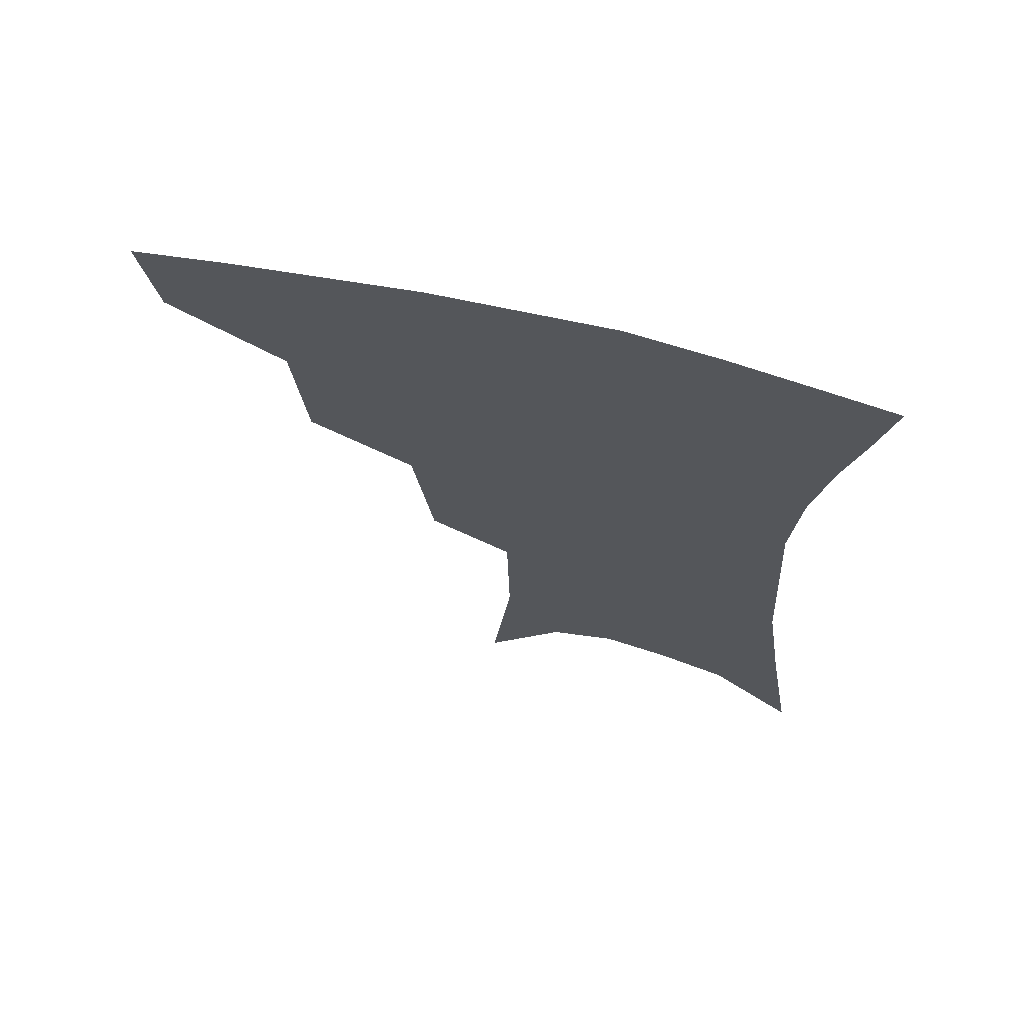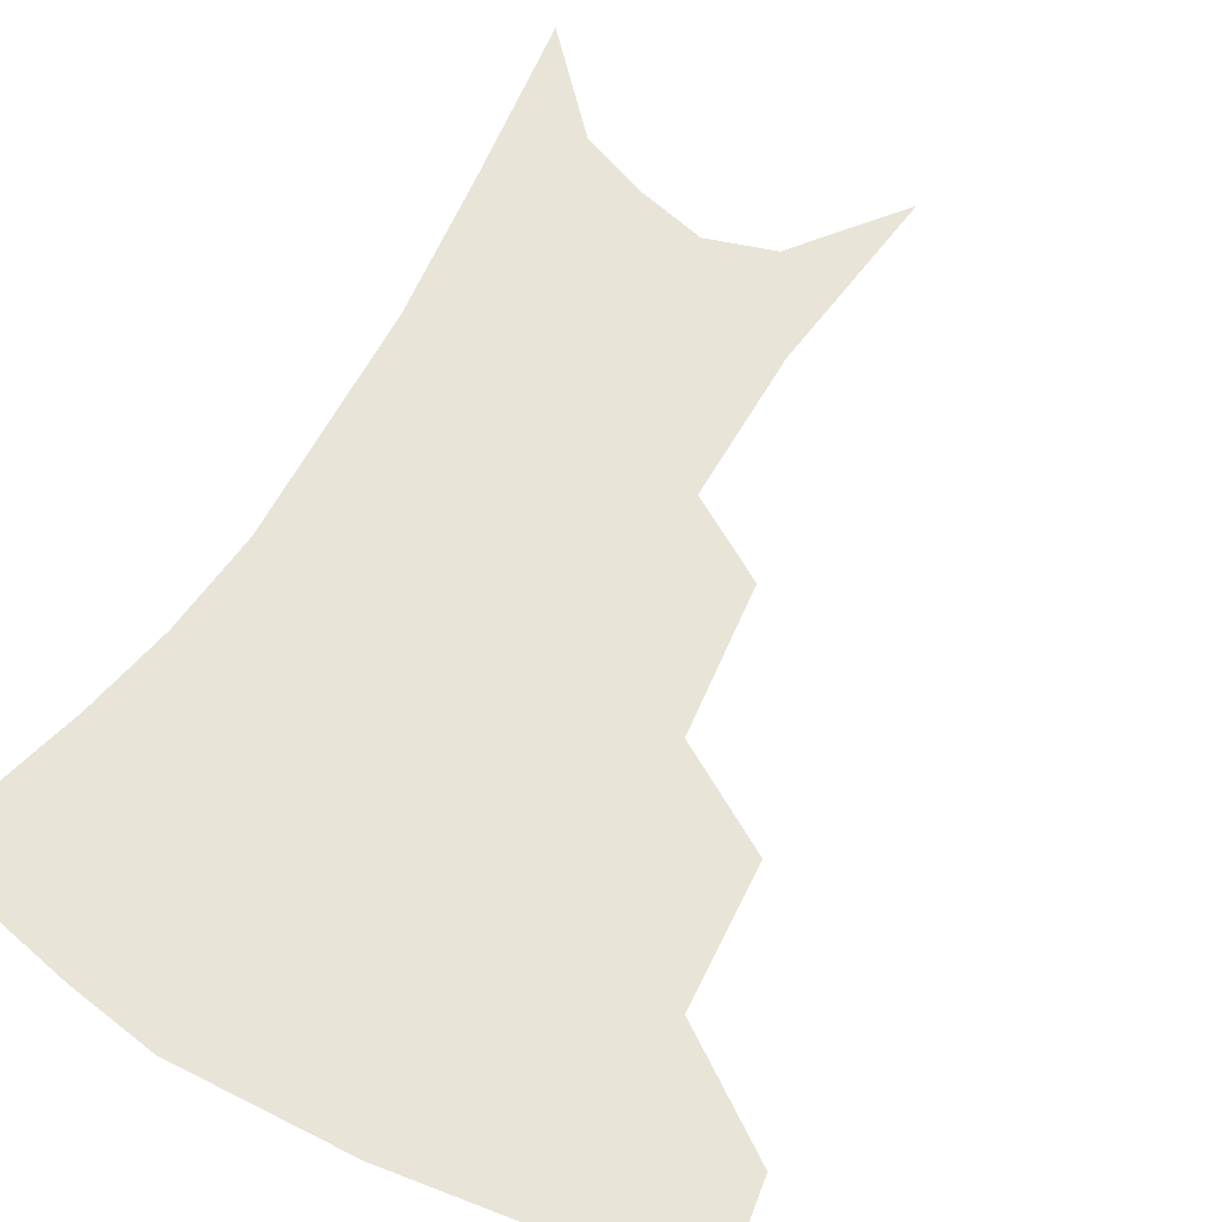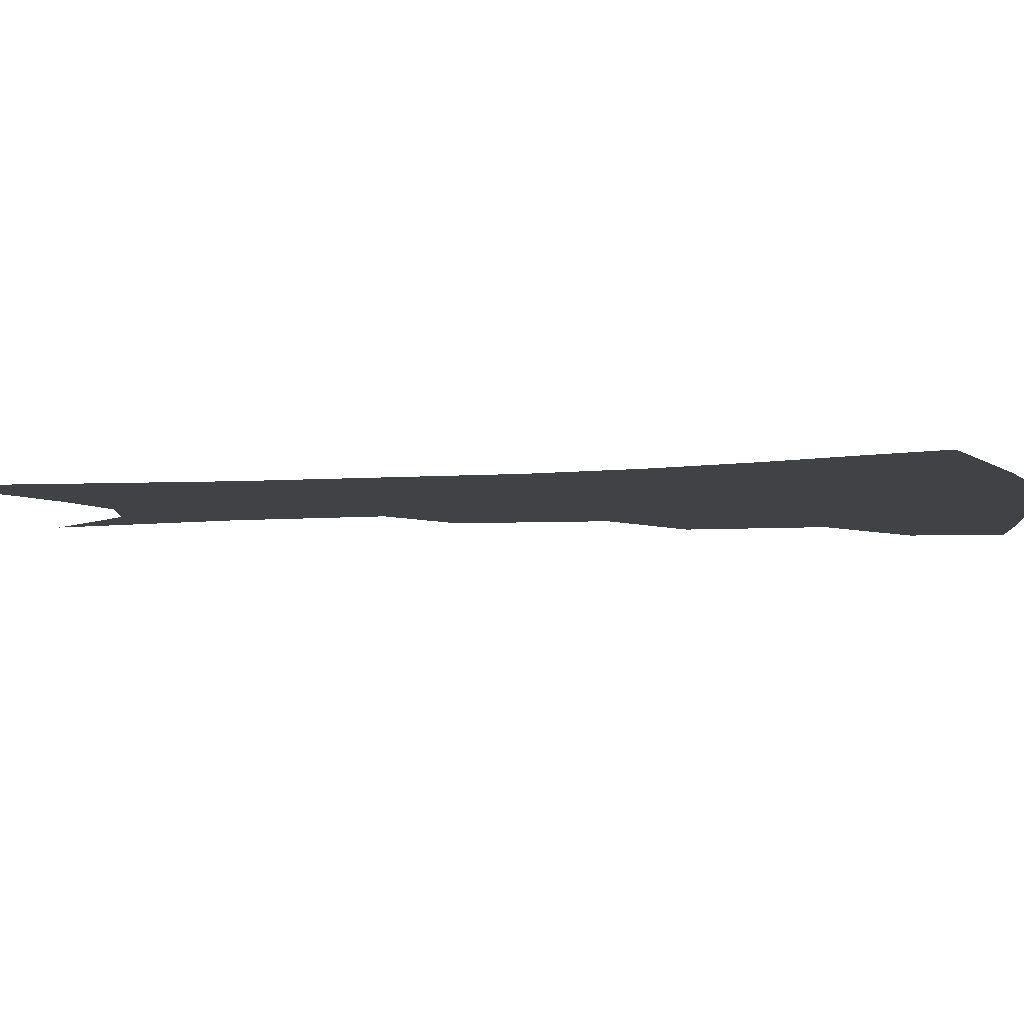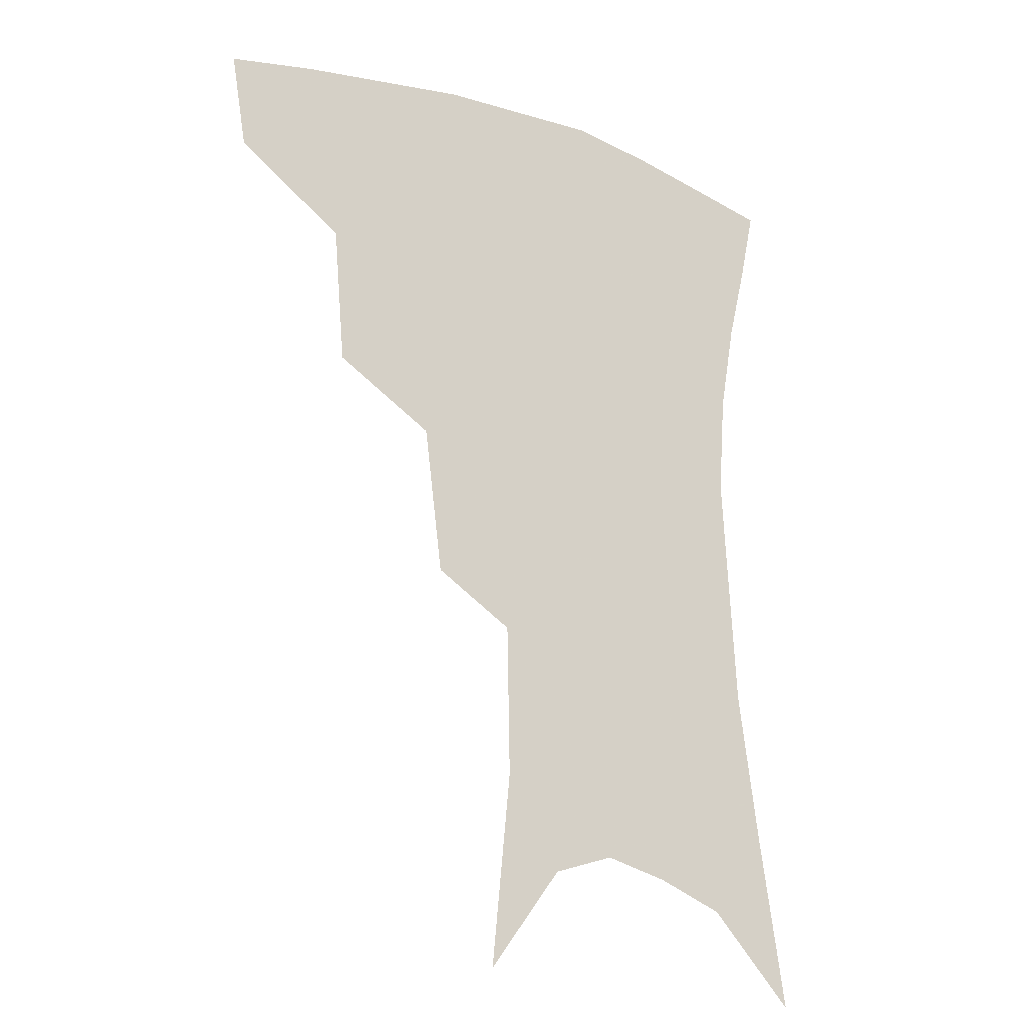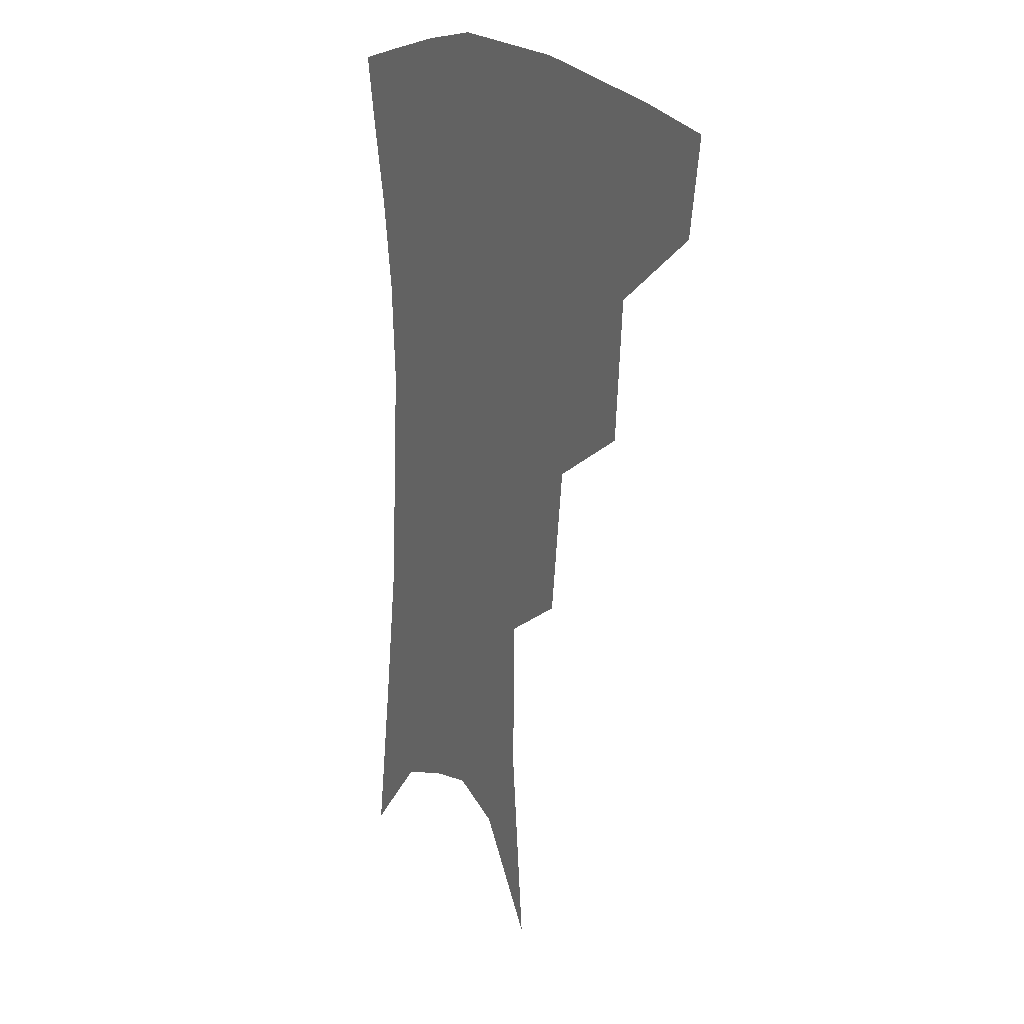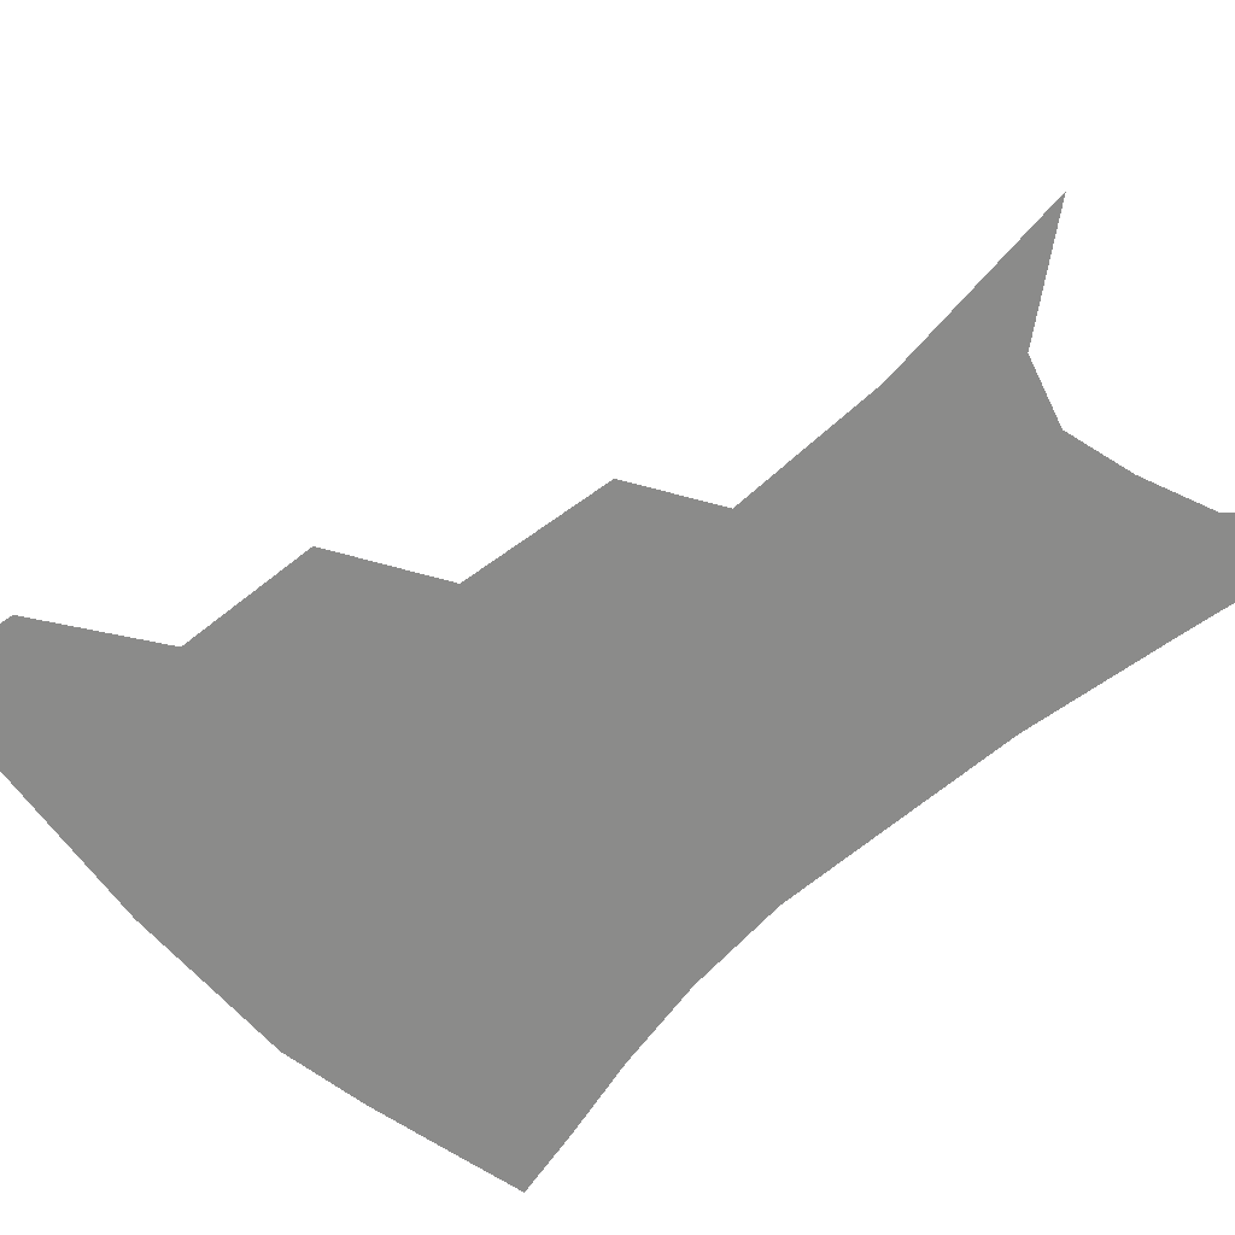
<metadata>
{"format":"obj","ext":"obj","renderer":"f3d","projection":"perspective","resolution":1024,"background":"white","views":[{"elev":69.2,"azim":13.7,"up":"+Y"},{"elev":60.6,"azim":-149.4,"up":"+Z"},{"elev":-6.1,"azim":105.2,"up":"+Z"},{"elev":-20.3,"azim":-33.3,"up":"+Y"},{"elev":16.8,"azim":-118.2,"up":"+Y"},{"elev":-63.7,"azim":-46.0,"up":"+Z"}]}
</metadata>
<code>
v 469.3 349 0
v 464.4 377.6 0
v 506.6 284.4 0
v 502.9 326.6 0
v 497.5 355.4 0
v 491.9 383.2 0
v 543.4 221.3 0
v 537.5 266.5 0
v 532.4 304.6 0
v 528.7 334.5 0
v 524.1 360.5 0
v 519.6 387.5 0
v 563.1 100.3 0
v 569.1 159.9 0
v 568.2 206.6 0
v 562.1 241.6 0
v 558.2 280.8 0
v 556.1 313.8 0
v 553.5 339.5 0
v 550.2 364.4 0
v 546.4 391.8 0
v 586.7 131.5 0
v 588 179.5 0
v 584.9 218.7 0
v 581.1 254.7 0
v 578.9 288.5 0
v 578.5 318.7 0
v 577.8 342.4 0
v 576.8 366.1 0
v 573.5 393.3 0
v 606.6 138.1 0
v 605.4 180.7 0
v 601.9 225.5 0
v 599.7 260.7 0
v 599.1 291.9 0
v 599.7 319.4 0
v 600.9 343.5 0
v 601.4 366.6 0
v 599.3 394.7 0
v 627.2 133.2 0
v 622.8 184 0
v 619.2 226.6 0
v 617.9 260.4 0
v 618.3 291.7 0
v 620.3 318.8 0
v 622.8 342.2 0
v 625.7 365.2 0
v 626 390.9 0
v 648.5 125.1 0
v 642 176.5 0
v 637.7 218.6 0
v 636.7 252 0
v 637 284.9 0
v 639.6 315 0
v 644 339.7 0
v 648.5 362.7 0
v 651.7 385.9 0
v 675.5 96.89 0
v 667 151.4 0
v 660.5 197.7 0
v 658.5 232.7 0
v 656.2 272.4 0
v 658.5 304.3 0
v 663.6 333.1 0
v 669.9 358.5 0
v 674.7 381.2 0
v 721 391 0
f 4 5 1
f 1 5 2
f 5 6 2
f 8 9 3
f 3 9 4
f 9 10 4
f 4 10 5
f 10 11 5
f 5 11 6
f 11 12 6
f 15 16 7
f 7 16 8
f 16 17 8
f 8 17 9
f 17 18 9
f 9 18 10
f 18 19 10
f 10 19 11
f 19 20 11
f 11 20 12
f 20 21 12
f 13 22 14
f 22 23 14
f 14 23 15
f 23 24 15
f 15 24 16
f 24 25 16
f 16 25 17
f 25 26 17
f 17 26 18
f 26 27 18
f 18 27 19
f 27 28 19
f 19 28 20
f 28 29 20
f 20 29 21
f 29 30 21
f 22 31 23
f 31 32 23
f 23 32 24
f 32 33 24
f 24 33 25
f 33 34 25
f 25 34 26
f 34 35 26
f 26 35 27
f 35 36 27
f 27 36 28
f 36 37 28
f 28 37 29
f 37 38 29
f 29 38 30
f 38 39 30
f 31 40 32
f 40 41 32
f 32 41 33
f 41 42 33
f 33 42 34
f 42 43 34
f 34 43 35
f 43 44 35
f 35 44 36
f 44 45 36
f 36 45 37
f 45 46 37
f 37 46 38
f 46 47 38
f 38 47 39
f 47 48 39
f 40 49 41
f 49 50 41
f 41 50 42
f 50 51 42
f 42 51 43
f 51 52 43
f 43 52 44
f 52 53 44
f 44 53 45
f 53 54 45
f 45 54 46
f 54 55 46
f 46 55 47
f 55 56 47
f 47 56 48
f 56 57 48
f 49 58 50
f 58 59 50
f 50 59 51
f 59 60 51
f 51 60 52
f 60 61 52
f 52 61 53
f 61 62 53
f 53 62 54
f 62 63 54
f 54 63 55
f 63 64 55
f 55 64 56
f 64 65 56
f 56 65 57
f 65 66 57

</code>
